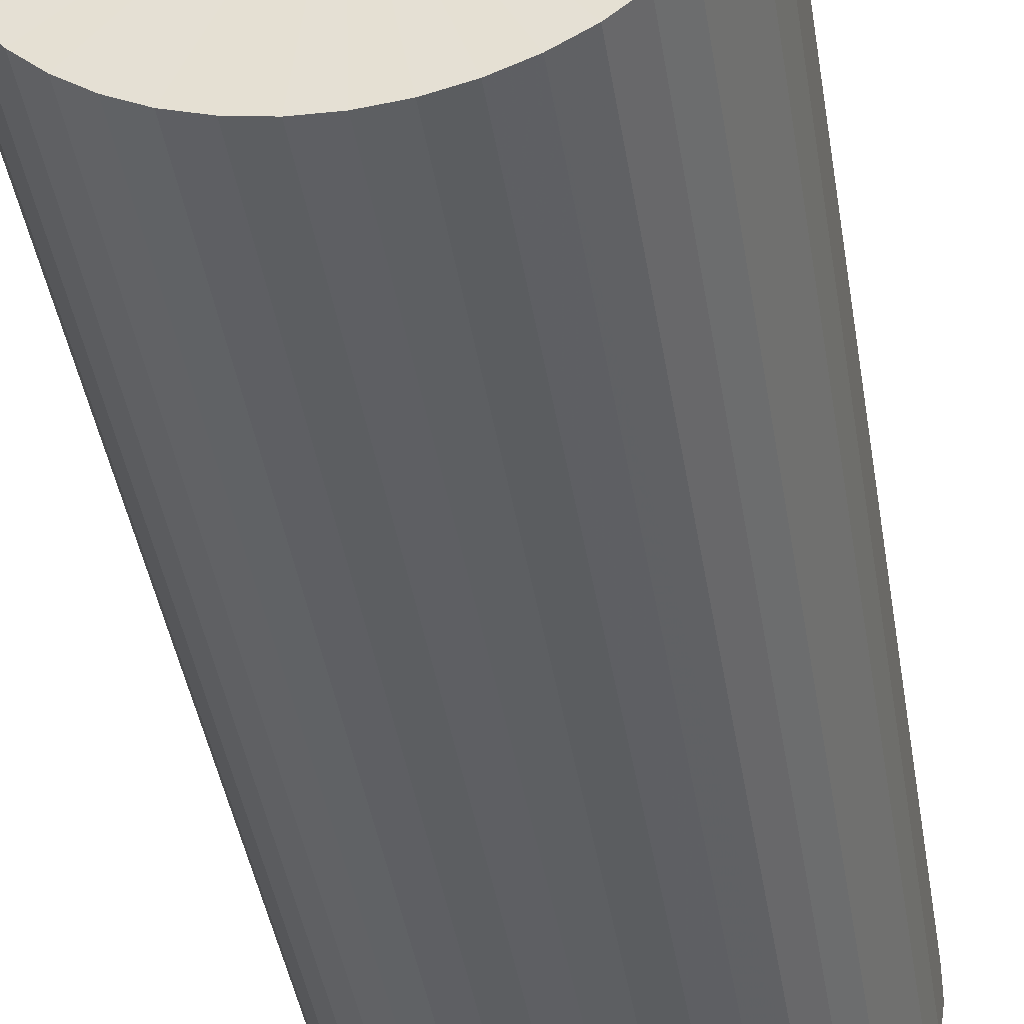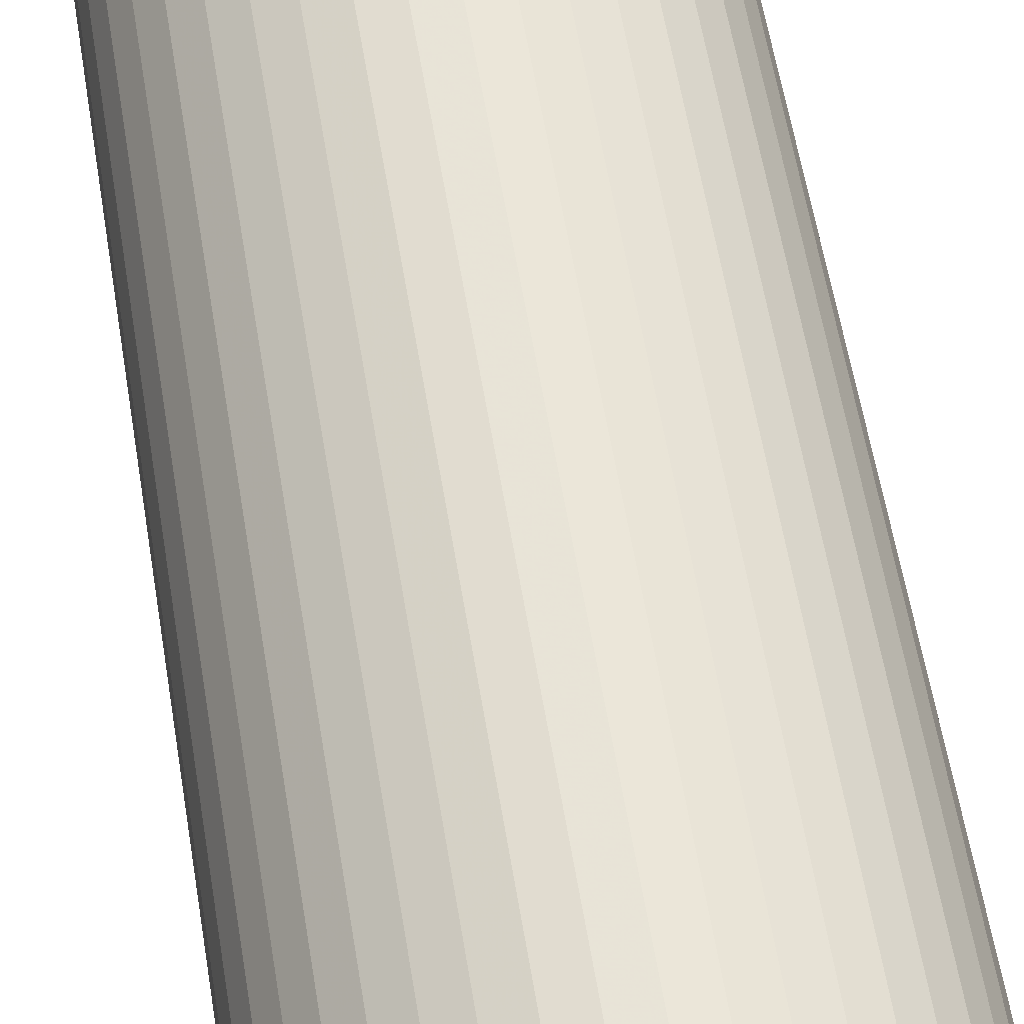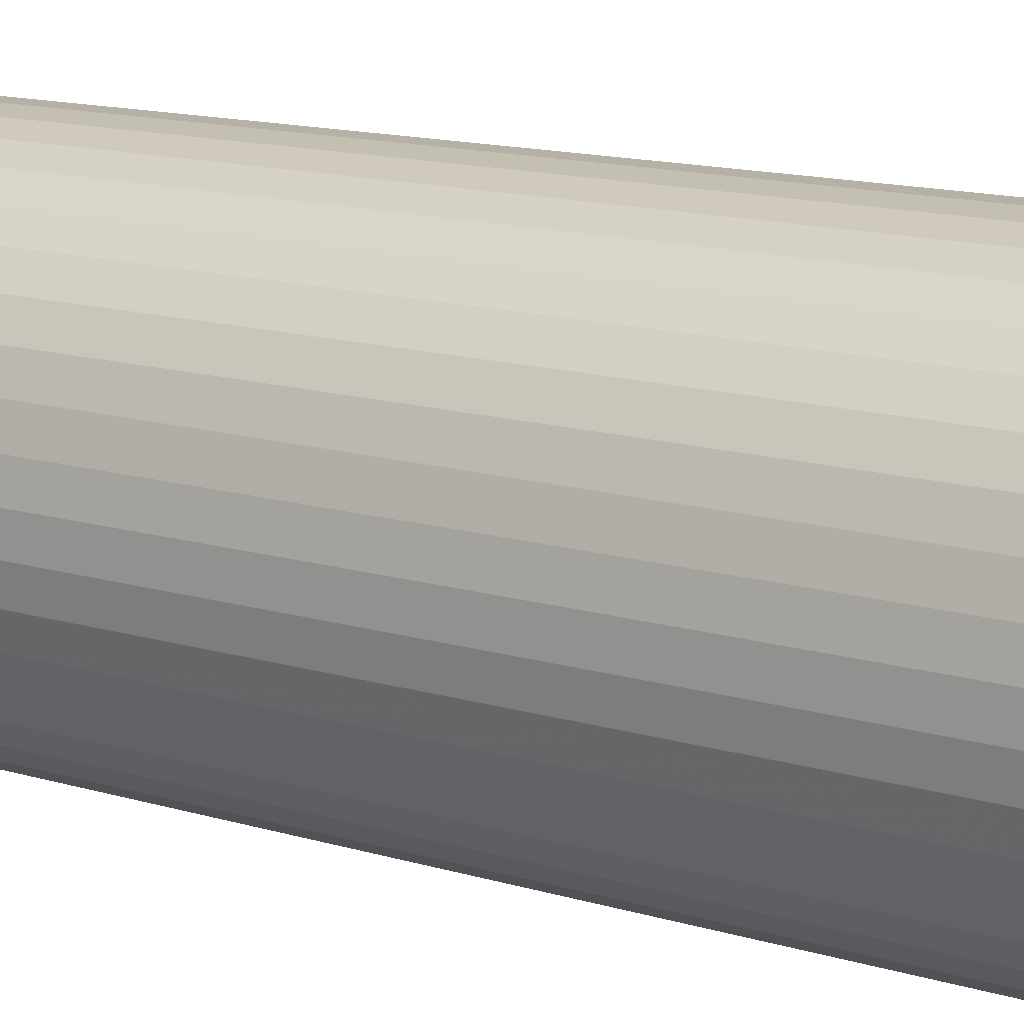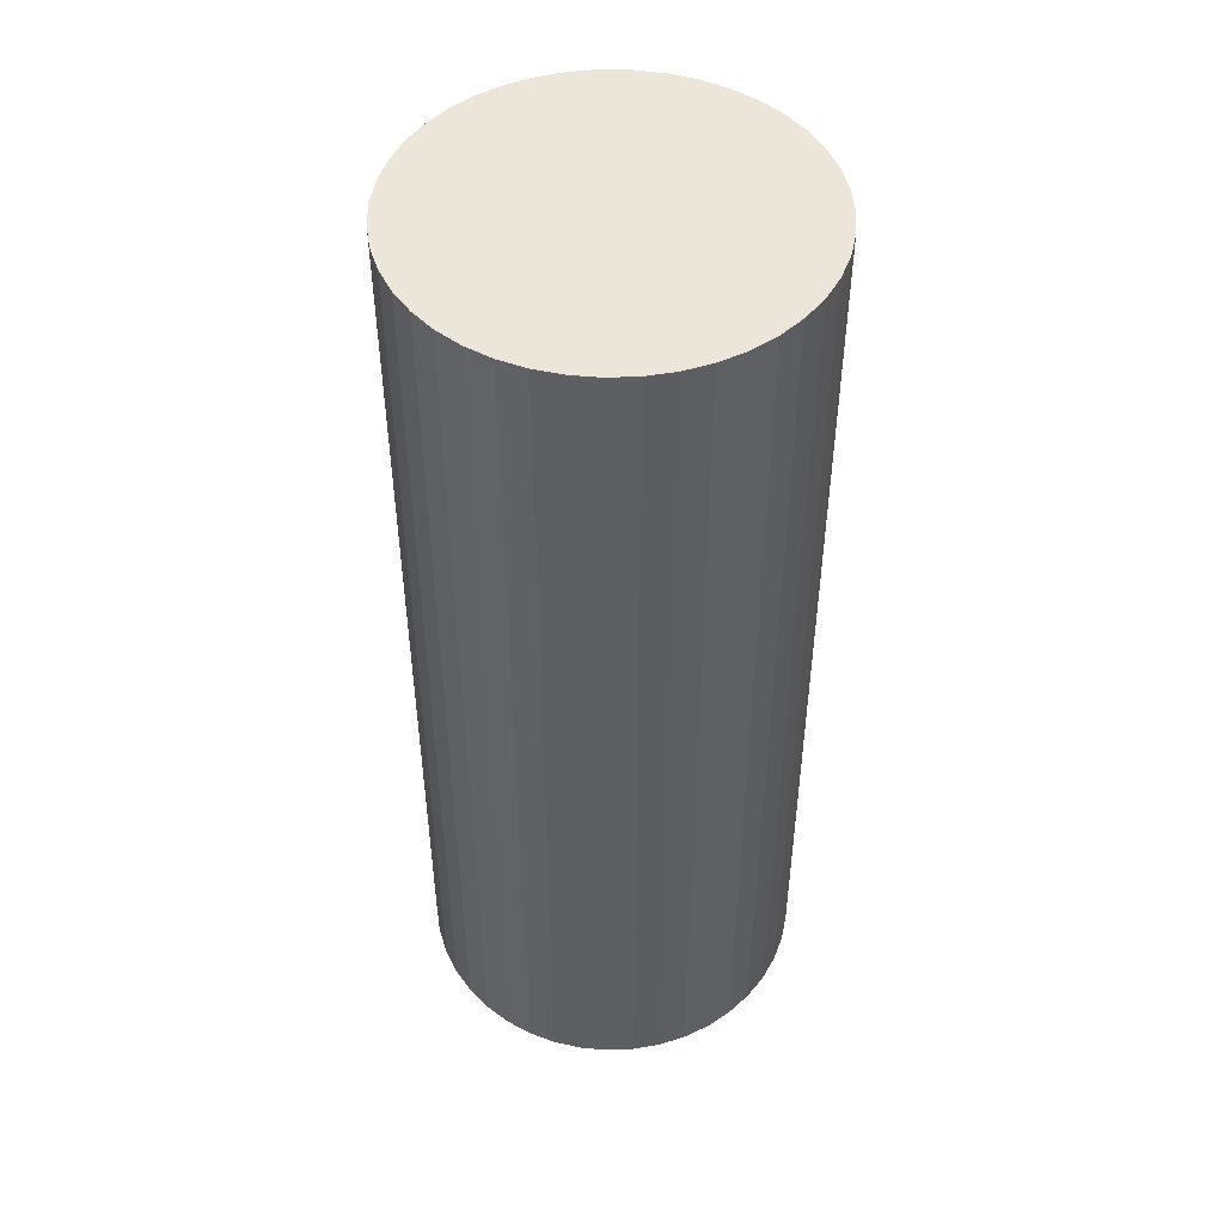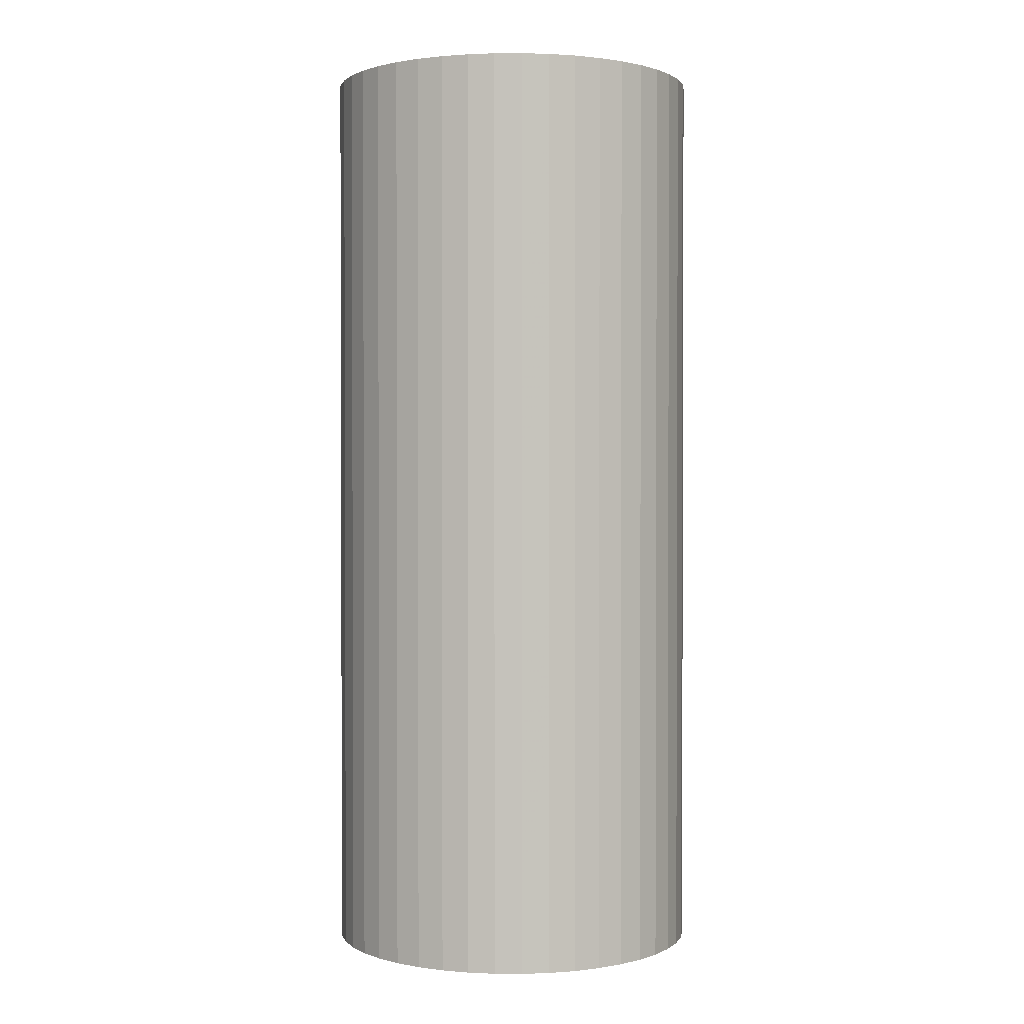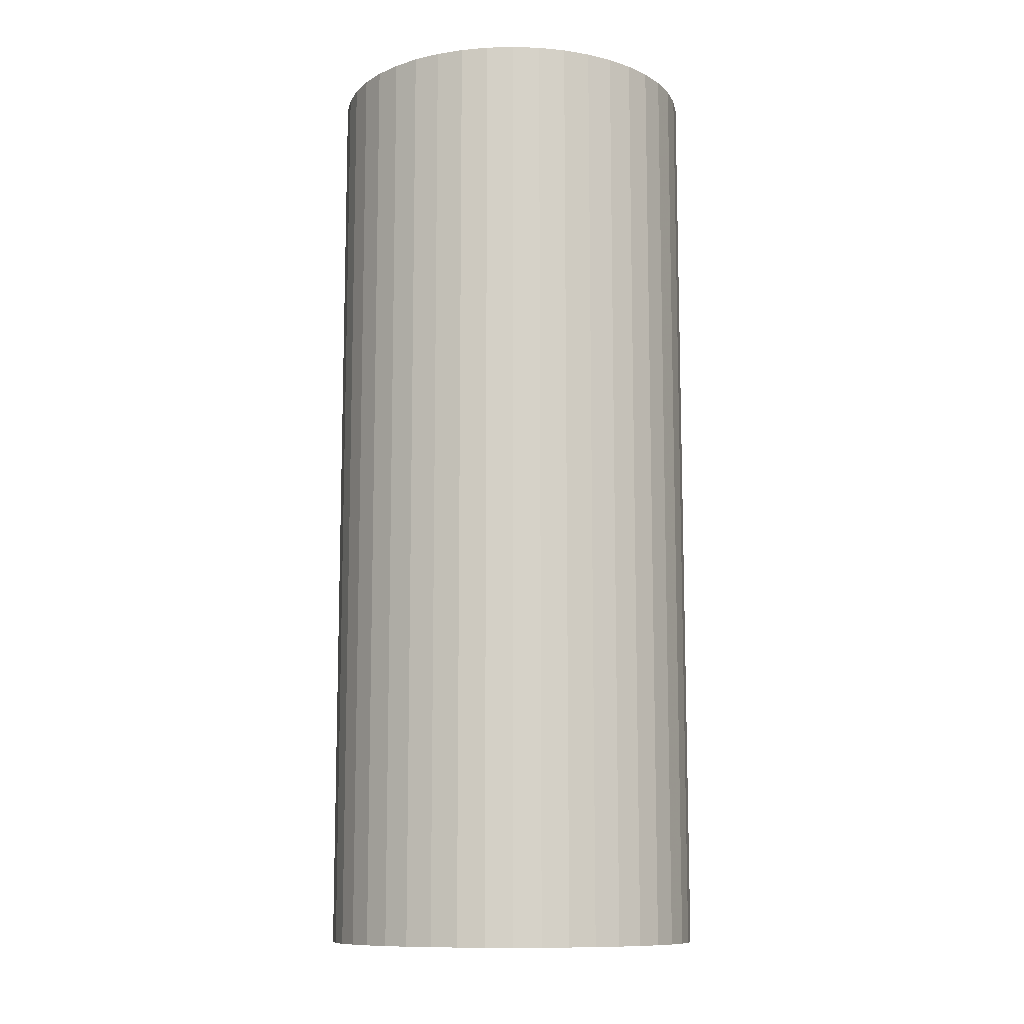
<metadata>
{"format":"obj","ext":"obj","renderer":"f3d","projection":"perspective","resolution":1024,"background":"white","views":[{"elev":-41.3,"azim":9.0,"up":"+Y"},{"elev":59.6,"azim":-9.4,"up":"+Y"},{"elev":13.4,"azim":124.9,"up":"+Y"},{"elev":48.3,"azim":171.1,"up":"+Z"},{"elev":1.2,"azim":-134.9,"up":"+Z"},{"elev":-11.1,"azim":177.5,"up":"+Z"}]}
</metadata>
<code>
v 354.1 214.7 22.54
v 354.1 214.7 22.54
v 354.1 214.7 22.54
v 354.1 214.8 22.54
v 354.1 214.8 22.54
v 354.1 214.7 22.54
v 354.1 214.8 22.54
v 354.1 214.8 22.54
v 354.1 214.8 22.54
v 354.1 214.8 22.54
v 354.1 214.8 22.54
v 354.1 214.8 22.54
v 354.1 214.8 22.54
v 354.1 214.8 22.54
v 354.1 214.8 22.54
v 354.1 214.8 22.54
v 354.1 214.8 22.54
v 354.1 214.8 22.54
v 354.2 214.8 22.54
v 354.2 214.8 22.54
v 354.2 214.8 22.54
v 354.2 214.7 22.54
v 354.2 214.8 22.54
v 354.2 214.8 22.54
v 354.2 214.7 22.54
v 354.2 214.7 22.54
v 354.2 214.7 22.54
v 354.2 214.7 22.54
v 354.2 214.7 22.54
v 354.2 214.7 22.54
v 354.1 214.7 22.54
v 354.1 214.7 22.54
v 354.1 214.7 22.54
v 354.1 214.7 22.54
v 354.1 214.7 22.54
v 354.1 214.7 22.54
v 354.1 214.7 22.54
v 354.1 214.7 22.54
v 354.1 214.7 22.54
v 354.1 214.7 22.54
v 354.1 214.7 22.54
v 354.1 214.7 22.54
v 354.1 214.7 22.54
v 354.1 214.7 22.54
v 354.1 214.7 22.26
v 354.1 214.7 22.26
v 354.1 214.7 22.26
v 354.1 214.7 22.26
v 354.1 214.7 22.26
v 354.1 214.7 22.26
v 354.1 214.7 22.26
v 354.1 214.7 22.26
v 354.1 214.7 22.26
v 354.1 214.7 22.26
v 354.1 214.7 22.26
v 354.1 214.7 22.26
v 354.1 214.7 22.26
v 354.1 214.7 22.26
v 354.1 214.7 22.26
v 354.1 214.7 22.26
v 354.1 214.7 22.26
v 354.1 214.7 22.26
v 354.2 214.7 22.26
v 354.2 214.7 22.26
v 354.2 214.7 22.26
v 354.2 214.7 22.26
v 354.2 214.7 22.26
v 354.2 214.7 22.26
v 354.2 214.8 22.26
v 354.2 214.8 22.26
v 354.2 214.7 22.26
v 354.2 214.8 22.26
v 354.2 214.8 22.26
v 354.2 214.8 22.26
v 354.1 214.8 22.26
v 354.1 214.8 22.26
v 354.1 214.8 22.26
v 354.1 214.8 22.26
v 354.1 214.8 22.26
v 354.1 214.8 22.26
v 354.1 214.8 22.26
v 354.1 214.8 22.26
v 354.1 214.8 22.26
v 354.1 214.8 22.26
v 354.1 214.8 22.26
v 354.1 214.8 22.26
v 354.1 214.8 22.26
v 354.1 214.8 22.26
f 1 2 3
f 4 5 3
f 3 5 6
f 3 6 1
f 7 8 3
f 3 8 9
f 3 9 4
f 10 11 3
f 3 11 12
f 3 12 7
f 13 14 3
f 3 14 15
f 3 15 10
f 16 17 3
f 3 17 18
f 3 18 13
f 19 20 3
f 3 20 21
f 3 21 16
f 22 23 3
f 3 23 24
f 3 24 19
f 25 26 3
f 3 26 27
f 3 27 22
f 28 29 3
f 3 29 30
f 3 30 25
f 31 32 3
f 3 32 33
f 3 33 28
f 34 35 3
f 3 35 36
f 3 36 31
f 37 38 3
f 3 38 39
f 3 39 34
f 40 41 3
f 3 41 42
f 3 42 37
f 2 43 3
f 3 43 44
f 3 44 40
f 45 46 47
f 48 49 47
f 47 49 50
f 47 50 45
f 51 52 47
f 47 52 53
f 47 53 48
f 54 55 47
f 47 55 56
f 47 56 51
f 57 58 47
f 47 58 59
f 47 59 54
f 60 61 47
f 47 61 62
f 47 62 57
f 63 64 47
f 47 64 65
f 47 65 60
f 66 67 47
f 47 67 68
f 47 68 63
f 69 70 47
f 47 70 71
f 47 71 66
f 72 73 47
f 47 73 74
f 47 74 69
f 75 76 47
f 47 76 77
f 47 77 72
f 78 79 47
f 47 79 80
f 47 80 75
f 81 82 47
f 47 82 83
f 47 83 78
f 84 85 47
f 47 85 86
f 47 86 81
f 46 87 47
f 47 87 88
f 47 88 84
f 45 6 46
f 46 6 5
f 46 5 87
f 87 5 4
f 87 4 88
f 88 4 9
f 88 9 84
f 84 9 8
f 84 8 85
f 85 8 7
f 85 7 86
f 86 7 12
f 86 12 81
f 81 12 11
f 81 11 82
f 82 11 10
f 82 10 83
f 83 10 15
f 83 15 78
f 78 15 14
f 78 14 79
f 79 14 13
f 79 13 80
f 80 13 18
f 80 18 75
f 75 18 17
f 75 17 76
f 76 17 16
f 76 16 77
f 77 16 21
f 77 21 72
f 72 21 20
f 72 20 73
f 73 20 19
f 73 19 74
f 74 19 24
f 74 24 69
f 69 24 23
f 69 23 70
f 70 23 22
f 70 22 71
f 71 22 27
f 71 27 66
f 66 27 26
f 66 26 67
f 67 26 25
f 67 25 68
f 68 25 30
f 68 30 63
f 63 30 29
f 63 29 64
f 64 29 28
f 64 28 65
f 65 28 33
f 65 33 60
f 60 33 32
f 60 32 61
f 61 32 31
f 61 31 62
f 62 31 36
f 62 36 57
f 57 36 35
f 57 35 58
f 58 35 34
f 58 34 59
f 59 34 39
f 59 39 54
f 54 39 38
f 54 38 55
f 55 38 37
f 55 37 56
f 56 37 42
f 56 42 51
f 51 42 41
f 51 41 52
f 52 41 40
f 52 40 53
f 53 40 44
f 53 44 48
f 48 44 43
f 48 43 49
f 49 43 2
f 49 2 50
f 50 2 1
f 50 1 45
f 45 1 6

</code>
